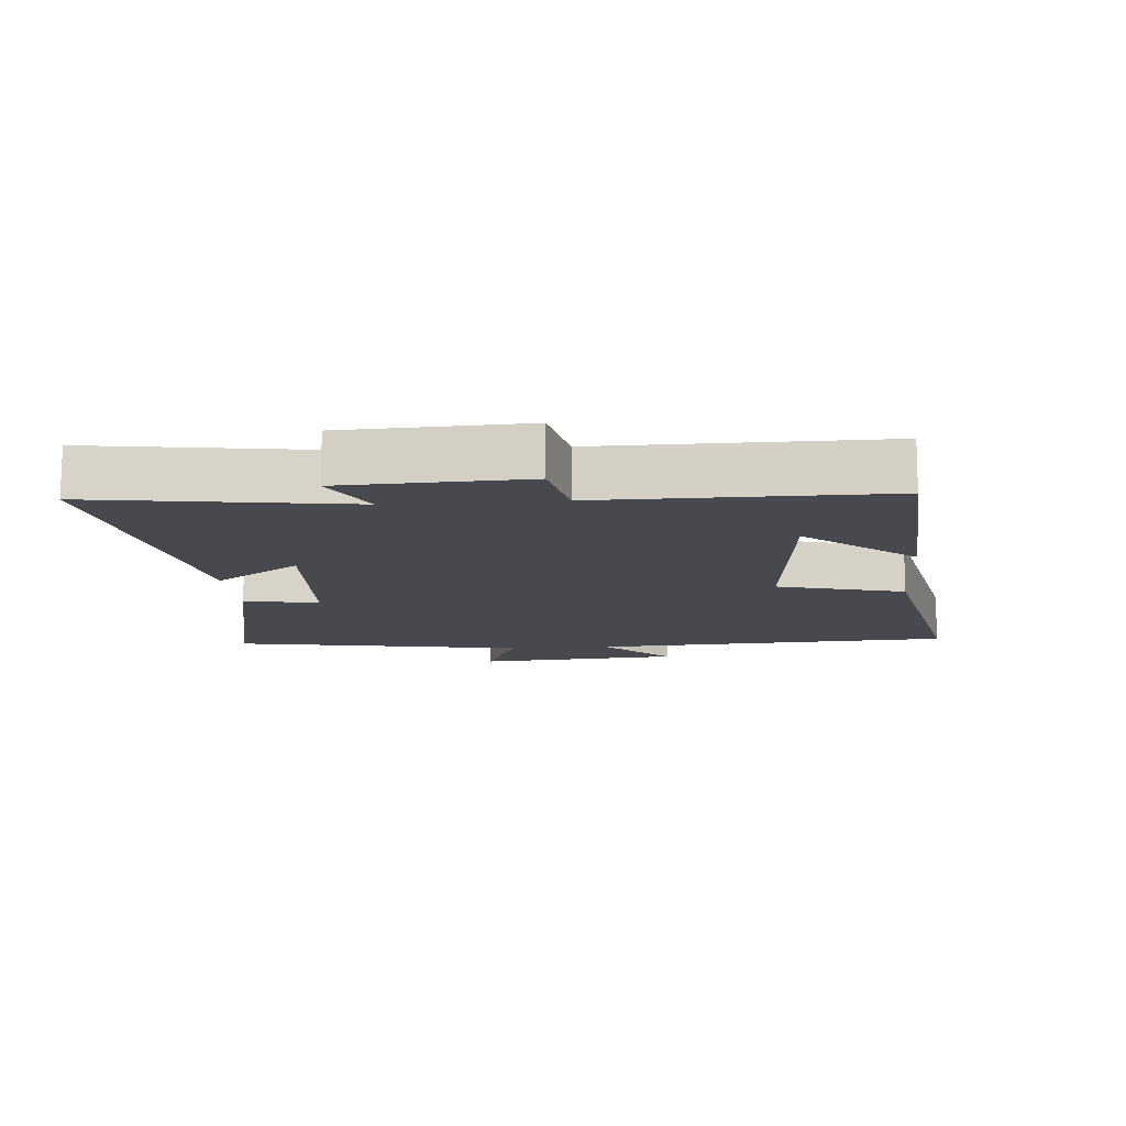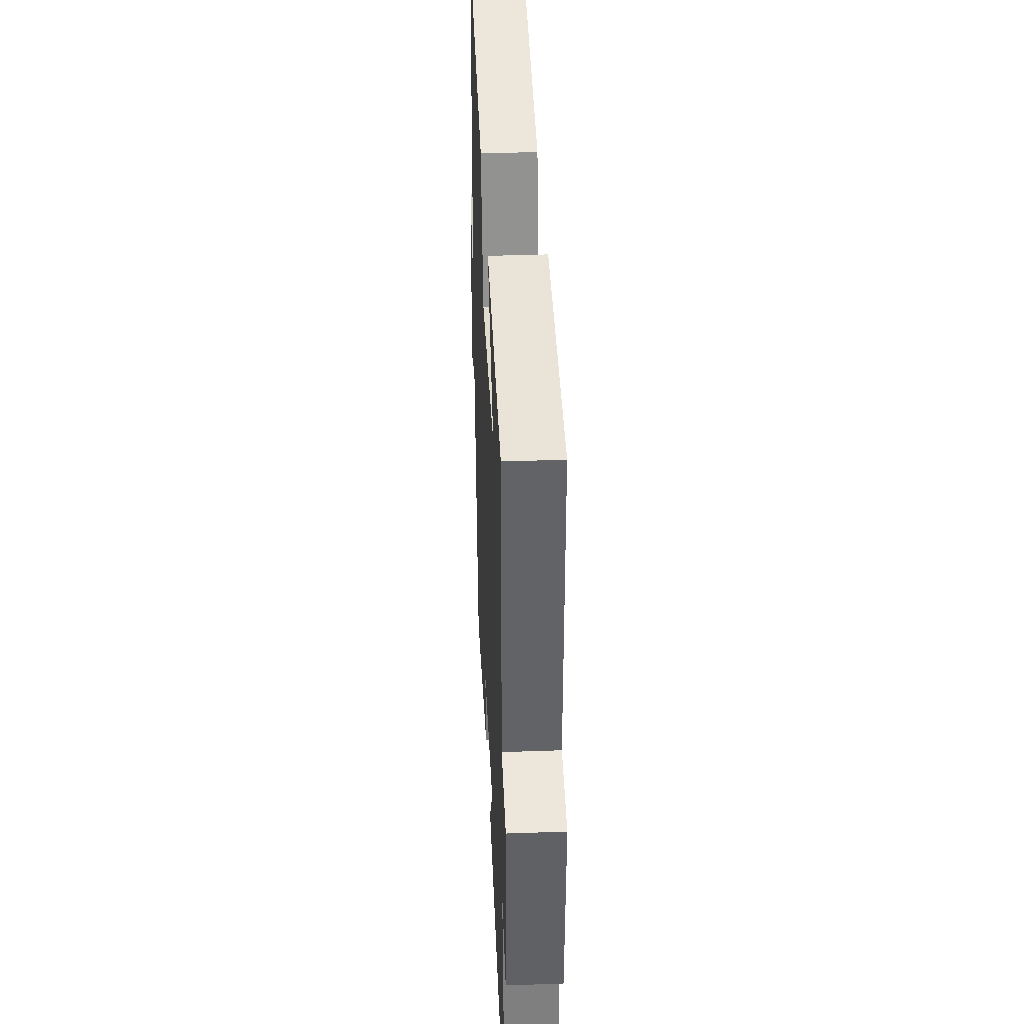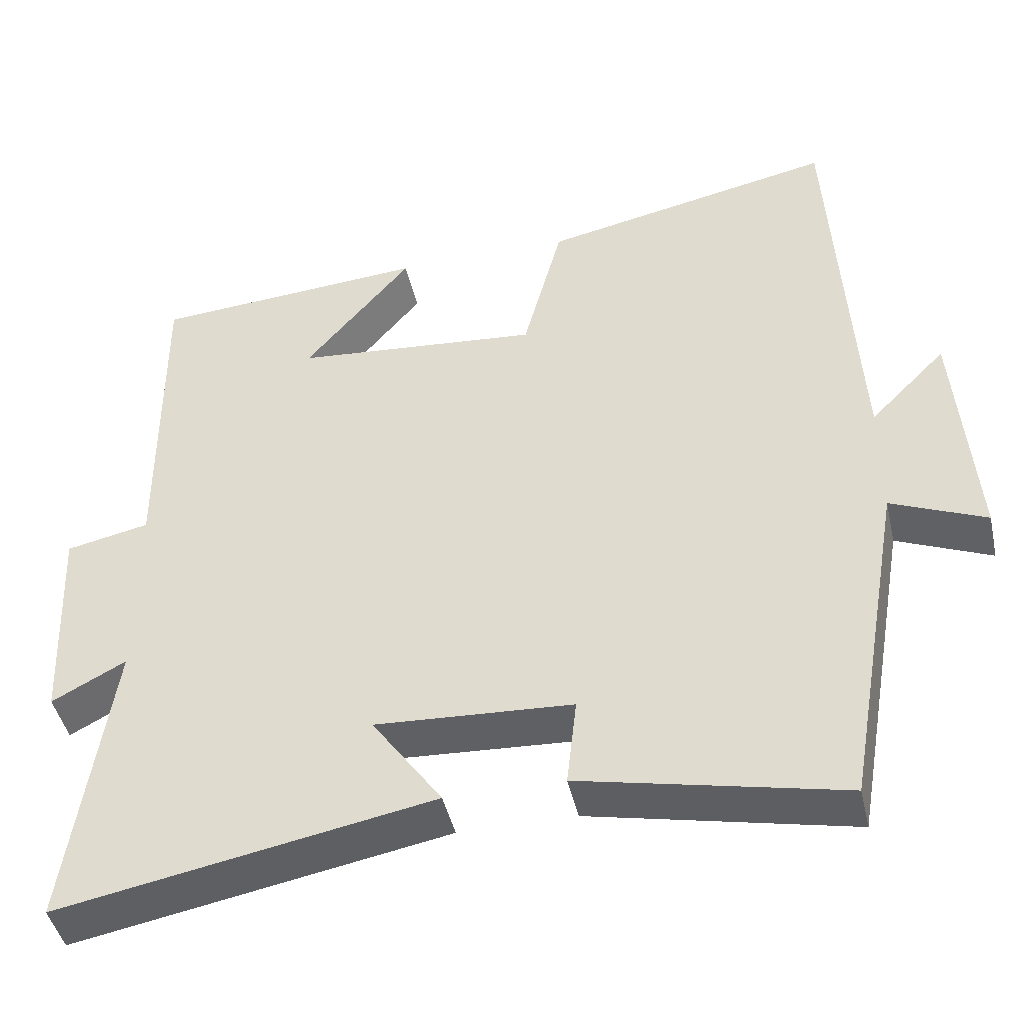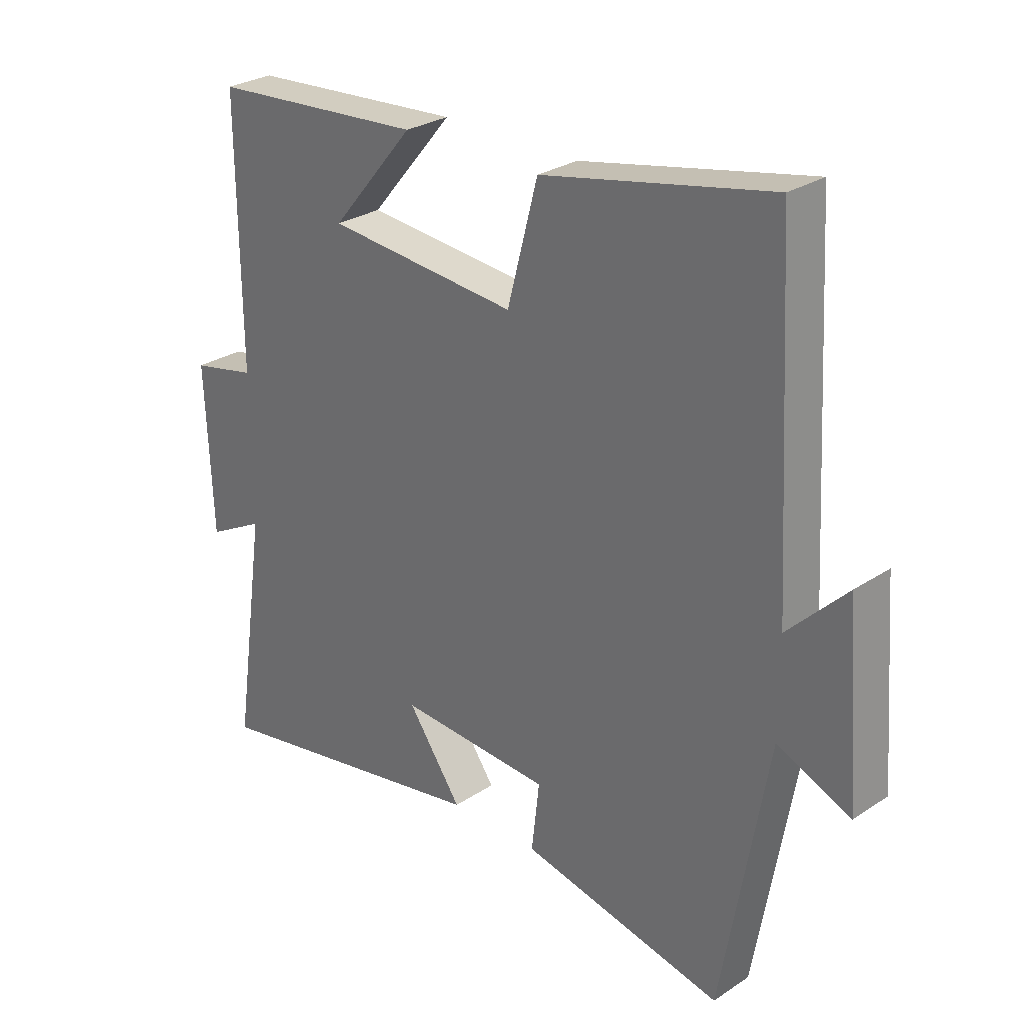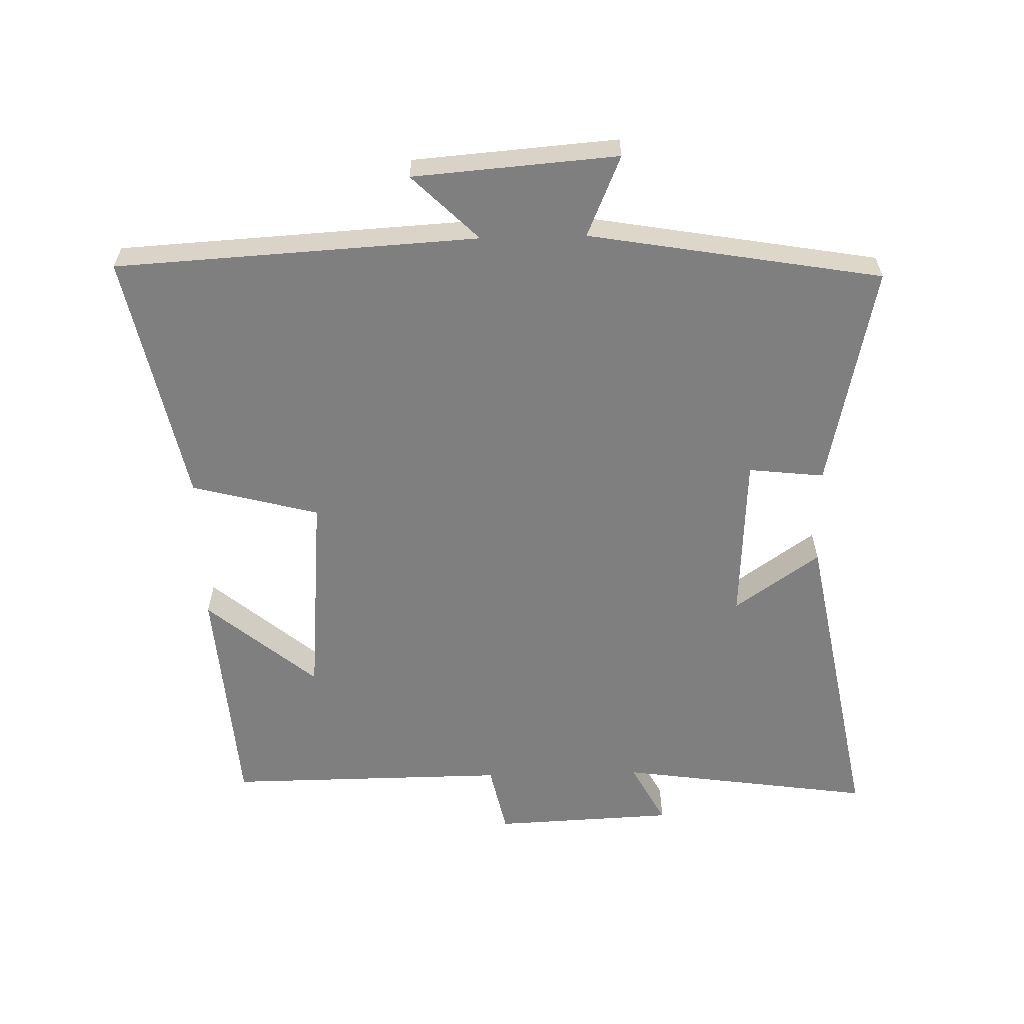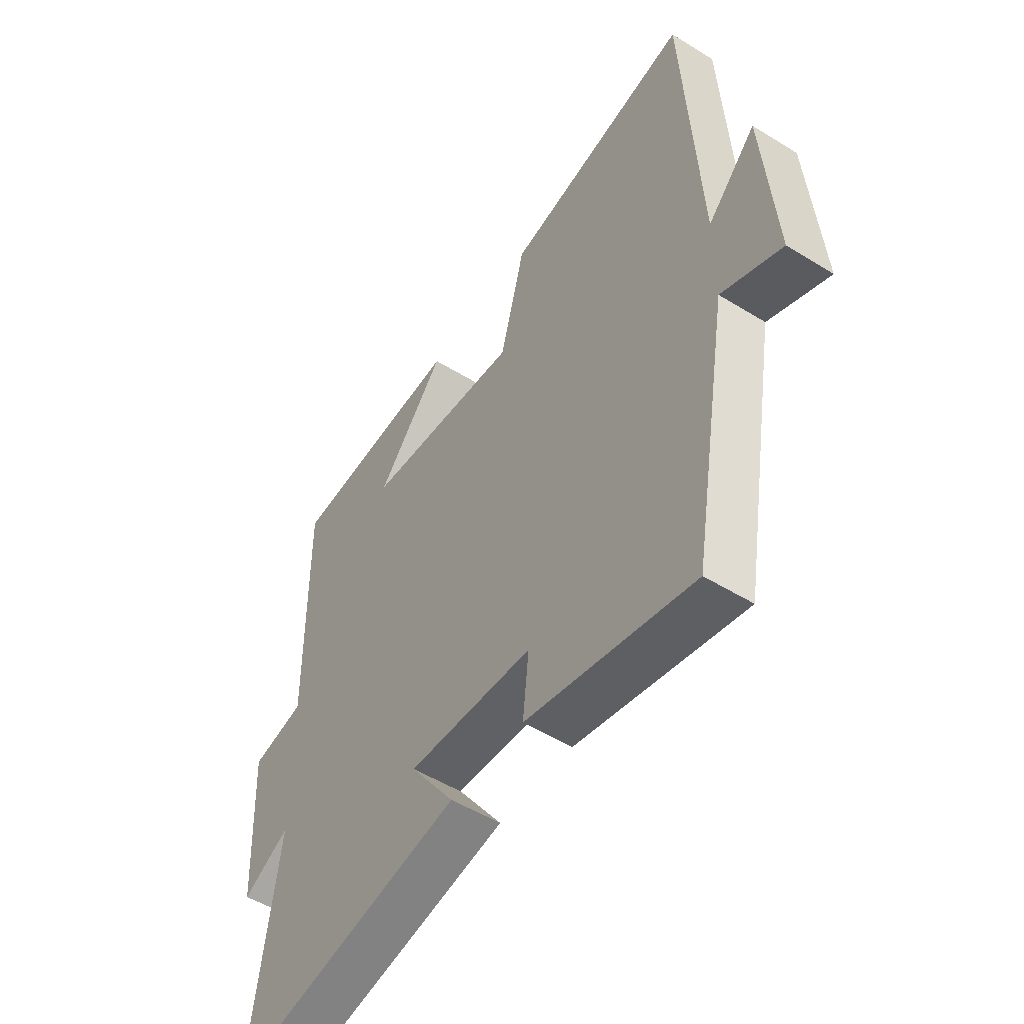
<metadata>
{"format":"obj","ext":"obj","renderer":"f3d","projection":"perspective","resolution":1024,"background":"white","views":[{"elev":-12.7,"azim":-85.5,"up":"+Y"},{"elev":38.8,"azim":-92.6,"up":"+Z"},{"elev":-44.5,"azim":12.6,"up":"+Z"},{"elev":28.0,"azim":45.0,"up":"+Z"},{"elev":-59.7,"azim":91.5,"up":"+Y"},{"elev":-51.5,"azim":56.1,"up":"+Z"}]}
</metadata>
<code>
v -0.556 0.07 -0.59
v -0.5 0.07 -0.203
v -0.596 0.07 -0.254
v -0.608 0.07 0.022
v -0.5 0.07 0.045
v -0.503 0.07 0.474
v -0.146 0.07 0.5
v -0.285 0.07 0.335
v 0.035 0.07 0.307
v 0.086 0.07 0.5
v 0.469 0.07 0.579
v 0.5 0.07 0.029
v 0.599 0.07 0.129
v 0.623 0.07 -0.181
v 0.5 0.07 -0.129
v 0.423 0.07 -0.573
v 0.082 0.07 -0.5
v 0.095 0.07 -0.385
v -0.161 0.07 -0.371
v -0.07 0.07 -0.5
v -0.556 0 -0.59
v -0.5 0 -0.203
v -0.596 0 -0.254
v -0.608 0 0.022
v -0.5 0 0.045
v -0.503 0 0.474
v -0.146 0 0.5
v -0.285 0 0.335
v 0.035 0 0.307
v 0.086 0 0.5
v 0.469 0 0.579
v 0.5 0 0.029
v 0.599 0 0.129
v 0.623 0 -0.181
v 0.5 0 -0.129
v 0.423 0 -0.573
v 0.082 0 -0.5
v 0.095 0 -0.385
v -0.161 0 -0.371
v -0.07 0 -0.5
f 19 20 1 2
f 18 19 2
f 15 16 17 18
f 15 18 2
f 12 13 14 15
f 12 15 2
f 9 10 11 12
f 8 9 12 2
f 6 7 8
f 5 6 8
f 5 8 2 3
f 3 4 5
f 22 21 40 39
f 22 39 38
f 38 37 36 35
f 22 38 35
f 35 34 33 32
f 22 35 32
f 32 31 30 29
f 22 32 29 28
f 28 27 26
f 28 26 25
f 23 22 28 25
f 25 24 23
f 1 21 22 2
f 2 22 23 3
f 3 23 24 4
f 4 24 25 5
f 5 25 26 6
f 6 26 27 7
f 7 27 28 8
f 8 28 29 9
f 9 29 30 10
f 10 30 31 11
f 11 31 32 12
f 12 32 33 13
f 13 33 34 14
f 14 34 35 15
f 15 35 36 16
f 16 36 37 17
f 17 37 38 18
f 18 38 39 19
f 19 39 40 20
f 20 40 21 1

</code>
